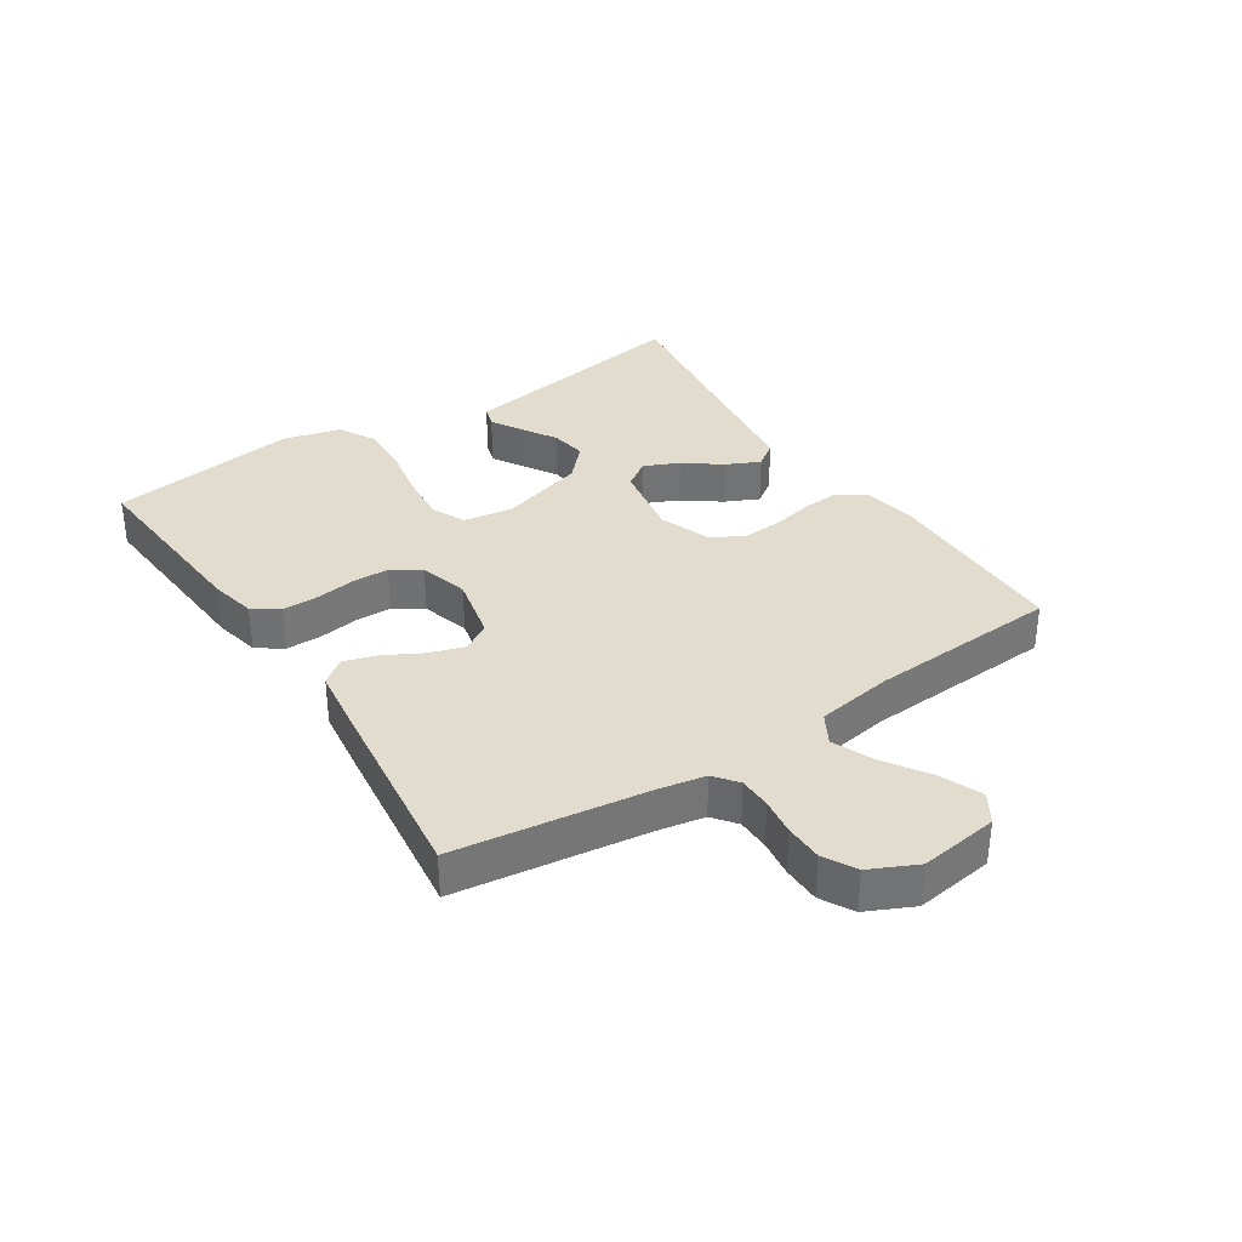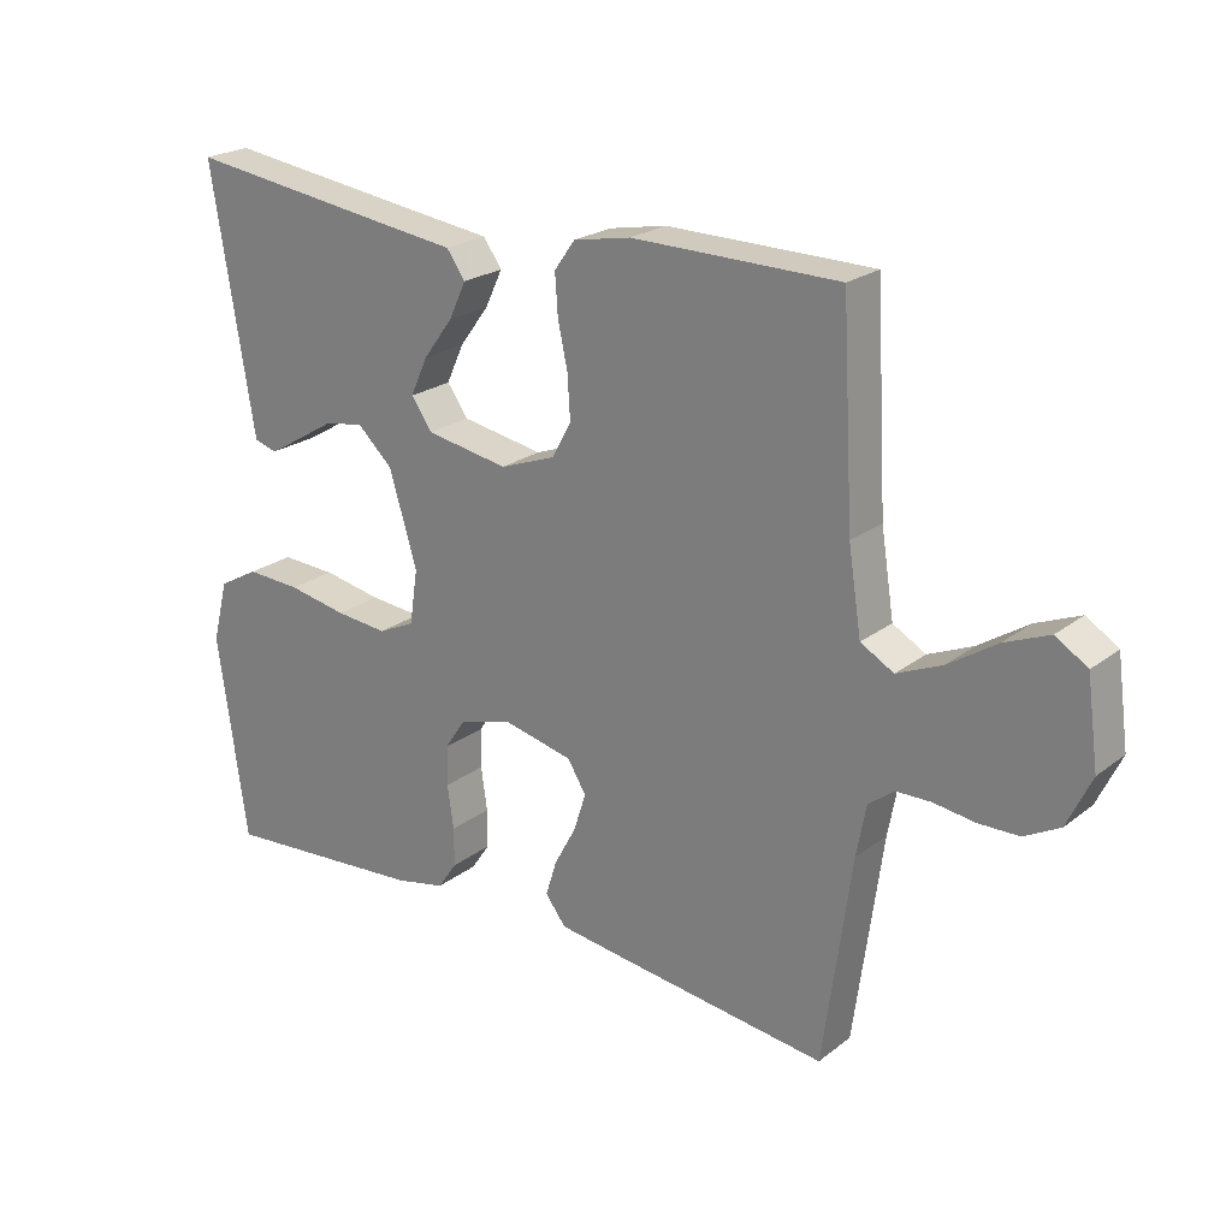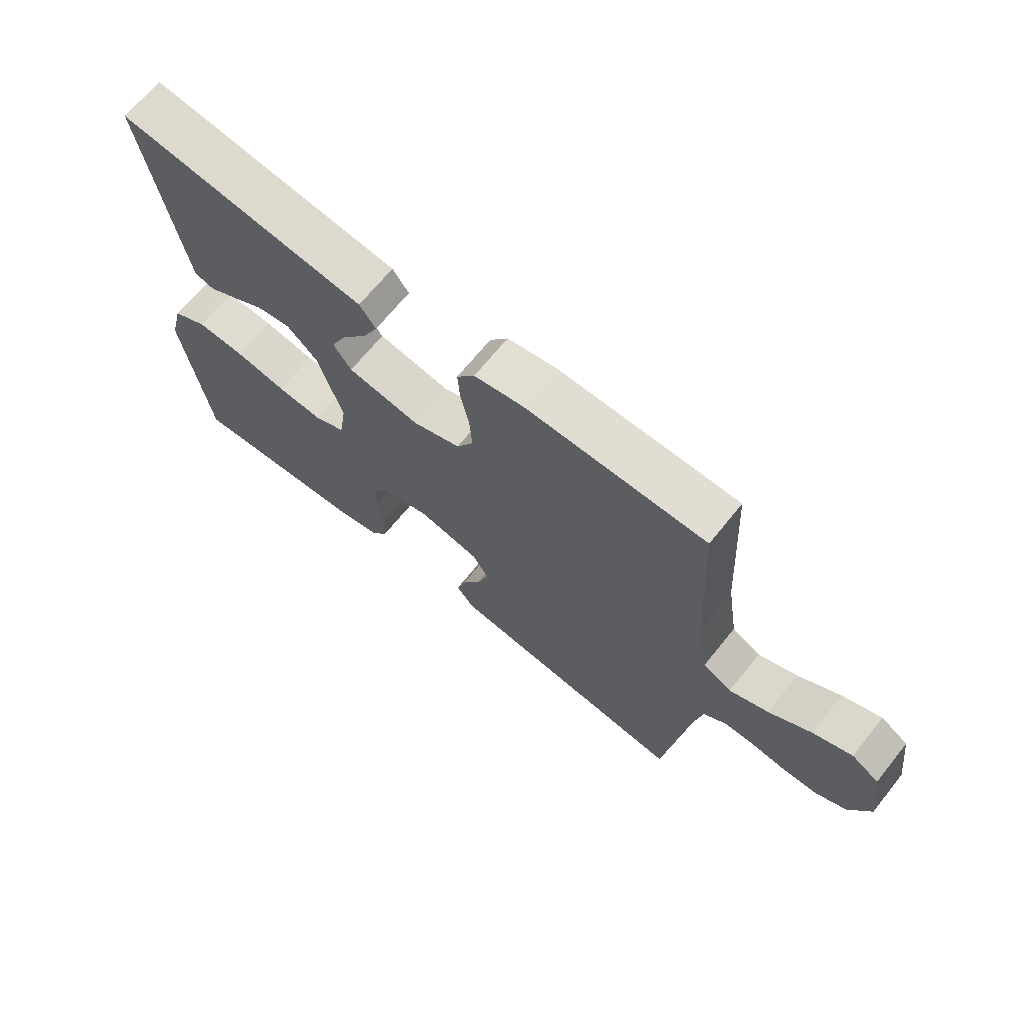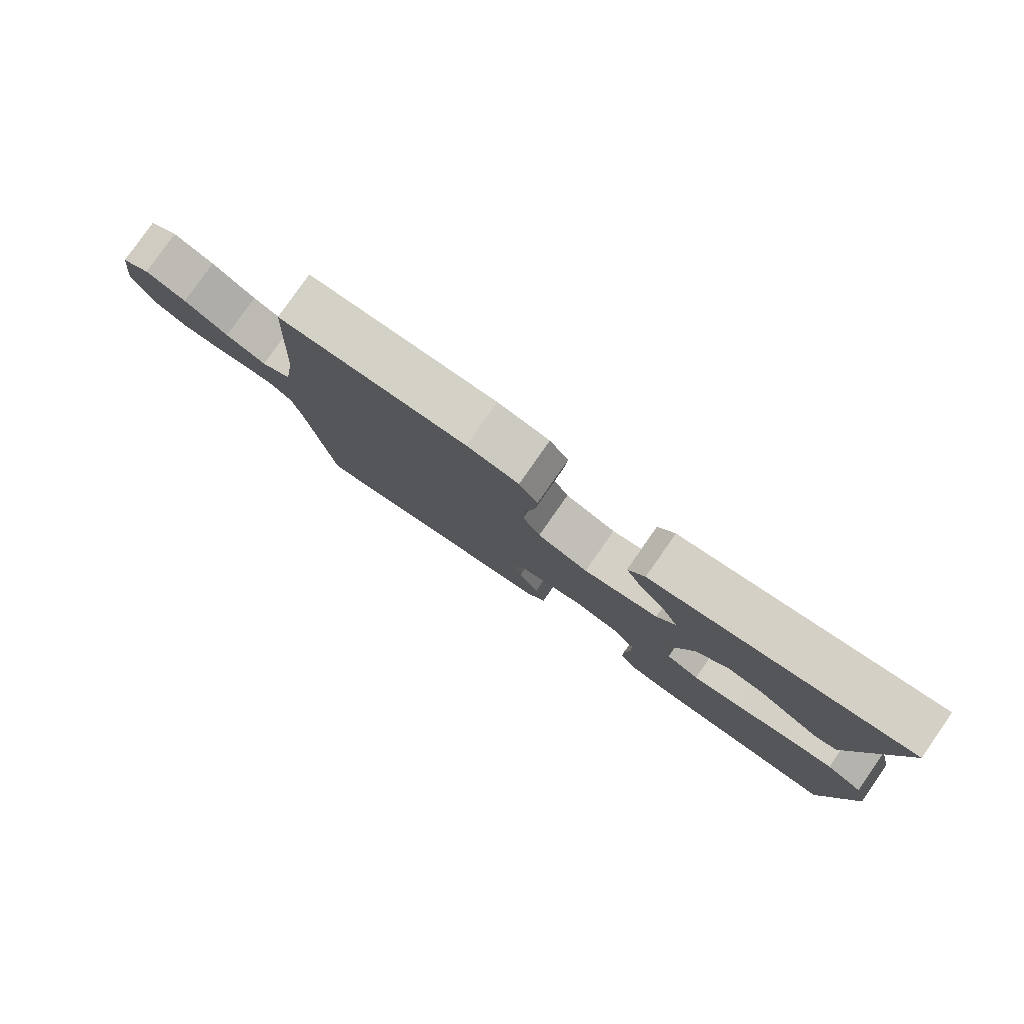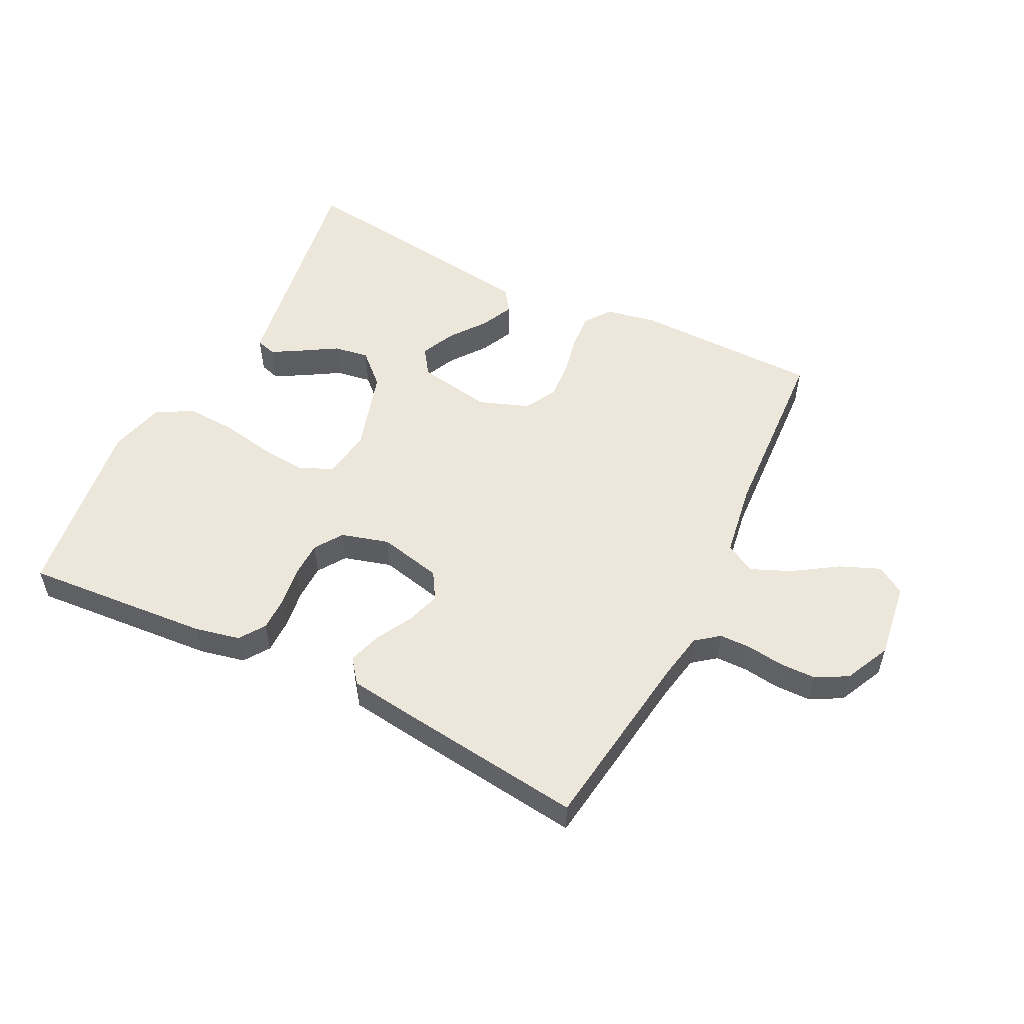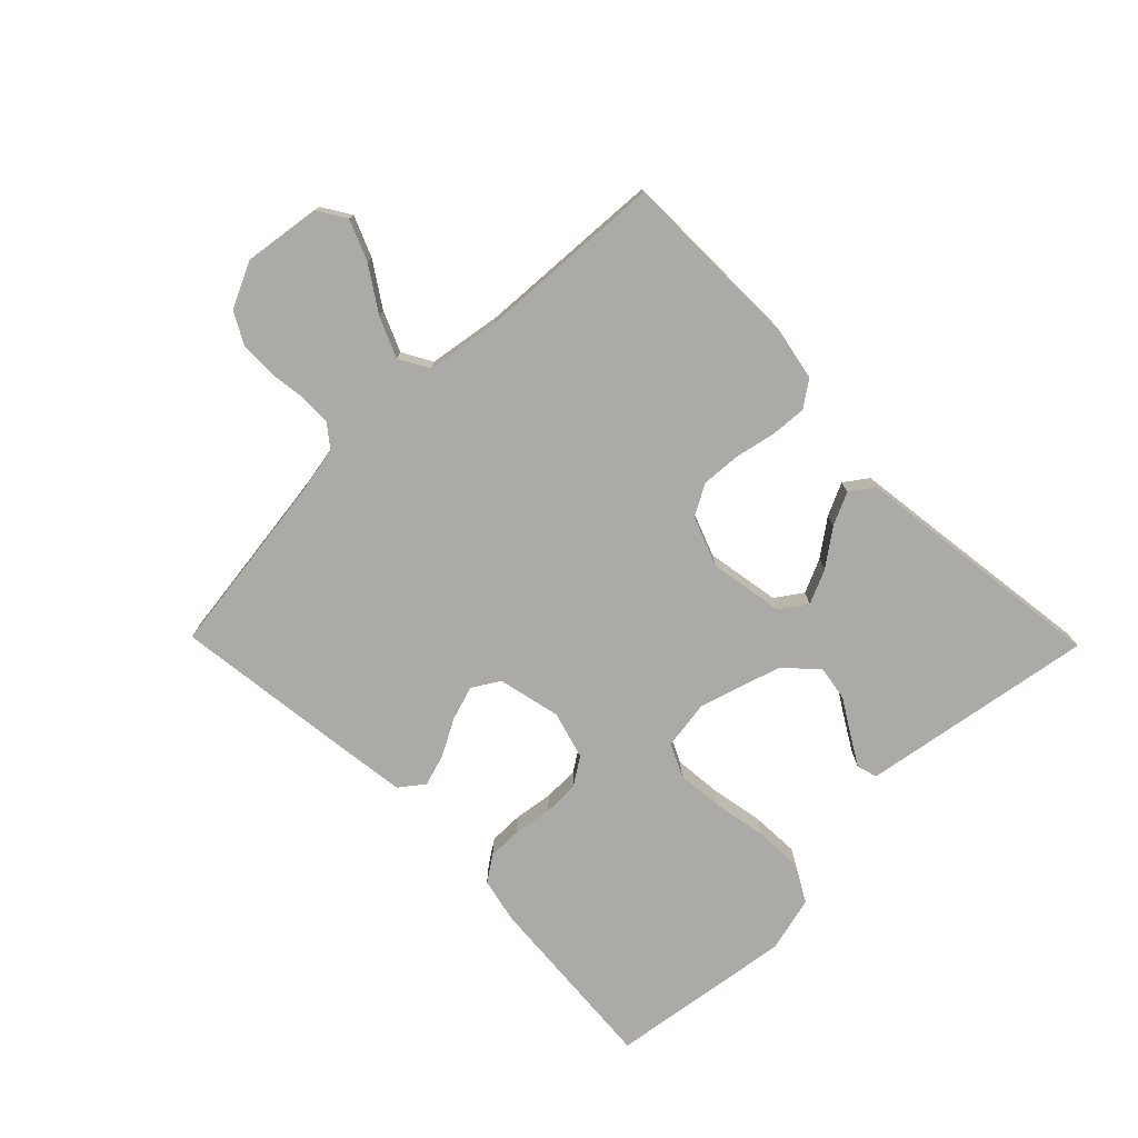
<metadata>
{"format":"obj","ext":"obj","renderer":"f3d","projection":"perspective","resolution":1024,"background":"white","views":[{"elev":34.7,"azim":-123.2,"up":"+Y"},{"elev":22.7,"azim":-142.2,"up":"+Z"},{"elev":67.9,"azim":-141.1,"up":"+Z"},{"elev":80.0,"azim":34.9,"up":"+Z"},{"elev":53.4,"azim":-153.4,"up":"+Y"},{"elev":-75.8,"azim":-45.6,"up":"+Y"}]}
</metadata>
<code>
v -0.5 0.07 0.5
v -0.2 0.07 0.503
v -0.117 0.07 0.487
v -0.087 0.07 0.445
v -0.091 0.07 0.387
v -0.105 0.07 0.321
v -0.109 0.07 0.258
v -0.081 0.07 0.207
v 0 0.07 0.177
v 0.12 0.07 0.198
v 0.15 0.07 0.241
v 0.125 0.07 0.296
v 0.082 0.07 0.354
v 0.057 0.07 0.407
v 0.084 0.07 0.445
v 0.2 0.07 0.46
v 0.5 0.07 0.5
v 0.451 0.07 0.2
v 0.438 0.07 0.121
v 0.405 0.07 0.111
v 0.357 0.07 0.139
v 0.301 0.07 0.173
v 0.244 0.07 0.182
v 0.193 0.07 0.134
v 0.153 0.07 0
v 0.165 0.07 -0.079
v 0.218 0.07 -0.104
v 0.294 0.07 -0.097
v 0.38 0.07 -0.081
v 0.46 0.07 -0.077
v 0.519 0.07 -0.11
v 0.542 0.07 -0.2
v 0.5 0.07 -0.5
v 0.2 0.07 -0.477
v 0.127 0.07 -0.461
v 0.099 0.07 -0.42
v 0.099 0.07 -0.364
v 0.108 0.07 -0.301
v 0.107 0.07 -0.243
v 0.077 0.07 -0.198
v 0 0.07 -0.176
v -0.102 0.07 -0.199
v -0.129 0.07 -0.243
v -0.111 0.07 -0.299
v -0.079 0.07 -0.358
v -0.063 0.07 -0.41
v -0.093 0.07 -0.449
v -0.2 0.07 -0.463
v -0.5 0.07 -0.5
v -0.541 0.07 -0.2
v -0.555 0.07 -0.125
v -0.592 0.07 -0.096
v -0.643 0.07 -0.095
v -0.702 0.07 -0.103
v -0.761 0.07 -0.102
v -0.812 0.07 -0.074
v -0.847 0.07 0
v -0.83 0.07 0.124
v -0.784 0.07 0.153
v -0.719 0.07 0.126
v -0.649 0.07 0.08
v -0.584 0.07 0.052
v -0.536 0.07 0.079
v -0.517 0.07 0.2
v -0.5 0 0.5
v -0.2 0 0.503
v -0.117 0 0.487
v -0.087 0 0.445
v -0.091 0 0.387
v -0.105 0 0.321
v -0.109 0 0.258
v -0.081 0 0.207
v 0 0 0.177
v 0.12 0 0.198
v 0.15 0 0.241
v 0.125 0 0.296
v 0.082 0 0.354
v 0.057 0 0.407
v 0.084 0 0.445
v 0.2 0 0.46
v 0.5 0 0.5
v 0.451 0 0.2
v 0.438 0 0.121
v 0.405 0 0.111
v 0.357 0 0.139
v 0.301 0 0.173
v 0.244 0 0.182
v 0.193 0 0.134
v 0.153 0 0
v 0.165 0 -0.079
v 0.218 0 -0.104
v 0.294 0 -0.097
v 0.38 0 -0.081
v 0.46 0 -0.077
v 0.519 0 -0.11
v 0.542 0 -0.2
v 0.5 0 -0.5
v 0.2 0 -0.477
v 0.127 0 -0.461
v 0.099 0 -0.42
v 0.099 0 -0.364
v 0.108 0 -0.301
v 0.107 0 -0.243
v 0.077 0 -0.198
v 0 0 -0.176
v -0.102 0 -0.199
v -0.129 0 -0.243
v -0.111 0 -0.299
v -0.079 0 -0.358
v -0.063 0 -0.41
v -0.093 0 -0.449
v -0.2 0 -0.463
v -0.5 0 -0.5
v -0.541 0 -0.2
v -0.555 0 -0.125
v -0.592 0 -0.096
v -0.643 0 -0.095
v -0.702 0 -0.103
v -0.761 0 -0.102
v -0.812 0 -0.074
v -0.847 0 0
v -0.83 0 0.124
v -0.784 0 0.153
v -0.719 0 0.126
v -0.649 0 0.08
v -0.584 0 0.052
v -0.536 0 0.079
v -0.517 0 0.2
f 58 59 60 61
f 58 61 62
f 57 58 62
f 56 57 62
f 53 54 55 56
f 52 53 56 62
f 51 52 62 63
f 47 48 49 50
f 44 45 46 47
f 43 44 47 50
f 42 43 50 51
f 35 36 37 38
f 35 38 39
f 34 35 39
f 33 34 39
f 32 33 39 40
f 28 29 30 31
f 27 28 31 32
f 19 20 21 22
f 17 18 19 22
f 16 17 22 23
f 15 16 23 24
f 12 13 14 15
f 11 12 15
f 3 4 5 6
f 3 6 7
f 64 1 2 3
f 64 3 7
f 63 64 7 8
f 41 42 51 63
f 41 63 8 9
f 27 32 40 41
f 26 27 41
f 25 26 41 9
f 24 25 9 10
f 11 15 24
f 10 11 24
f 125 124 123 122
f 126 125 122
f 126 122 121
f 126 121 120
f 120 119 118 117
f 126 120 117 116
f 127 126 116 115
f 114 113 112 111
f 111 110 109 108
f 114 111 108 107
f 115 114 107 106
f 102 101 100 99
f 103 102 99
f 103 99 98
f 103 98 97
f 104 103 97 96
f 95 94 93 92
f 96 95 92 91
f 86 85 84 83
f 86 83 82 81
f 87 86 81 80
f 88 87 80 79
f 79 78 77 76
f 79 76 75
f 70 69 68 67
f 71 70 67
f 67 66 65 128
f 71 67 128
f 72 71 128 127
f 127 115 106 105
f 73 72 127 105
f 105 104 96 91
f 105 91 90
f 73 105 90 89
f 74 73 89 88
f 88 79 75
f 88 75 74
f 1 65 66 2
f 2 66 67 3
f 3 67 68 4
f 4 68 69 5
f 5 69 70 6
f 6 70 71 7
f 7 71 72 8
f 8 72 73 9
f 9 73 74 10
f 10 74 75 11
f 11 75 76 12
f 12 76 77 13
f 13 77 78 14
f 14 78 79 15
f 15 79 80 16
f 16 80 81 17
f 17 81 82 18
f 18 82 83 19
f 19 83 84 20
f 20 84 85 21
f 21 85 86 22
f 22 86 87 23
f 23 87 88 24
f 24 88 89 25
f 25 89 90 26
f 26 90 91 27
f 27 91 92 28
f 28 92 93 29
f 29 93 94 30
f 30 94 95 31
f 31 95 96 32
f 32 96 97 33
f 33 97 98 34
f 34 98 99 35
f 35 99 100 36
f 36 100 101 37
f 37 101 102 38
f 38 102 103 39
f 39 103 104 40
f 40 104 105 41
f 41 105 106 42
f 42 106 107 43
f 43 107 108 44
f 44 108 109 45
f 45 109 110 46
f 46 110 111 47
f 47 111 112 48
f 48 112 113 49
f 49 113 114 50
f 50 114 115 51
f 51 115 116 52
f 52 116 117 53
f 53 117 118 54
f 54 118 119 55
f 55 119 120 56
f 56 120 121 57
f 57 121 122 58
f 58 122 123 59
f 59 123 124 60
f 60 124 125 61
f 61 125 126 62
f 62 126 127 63
f 63 127 128 64
f 64 128 65 1

</code>
